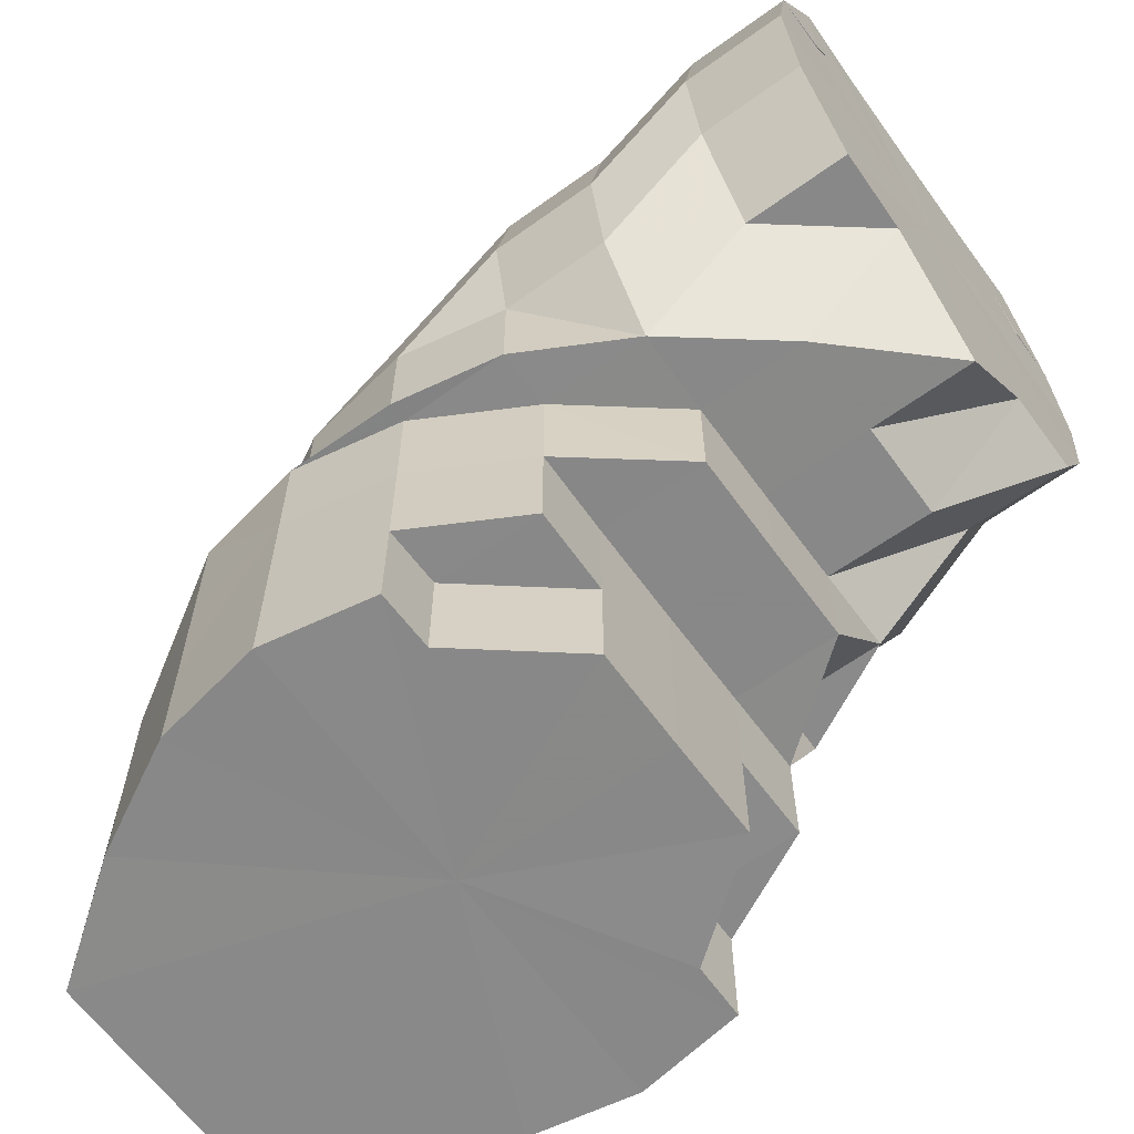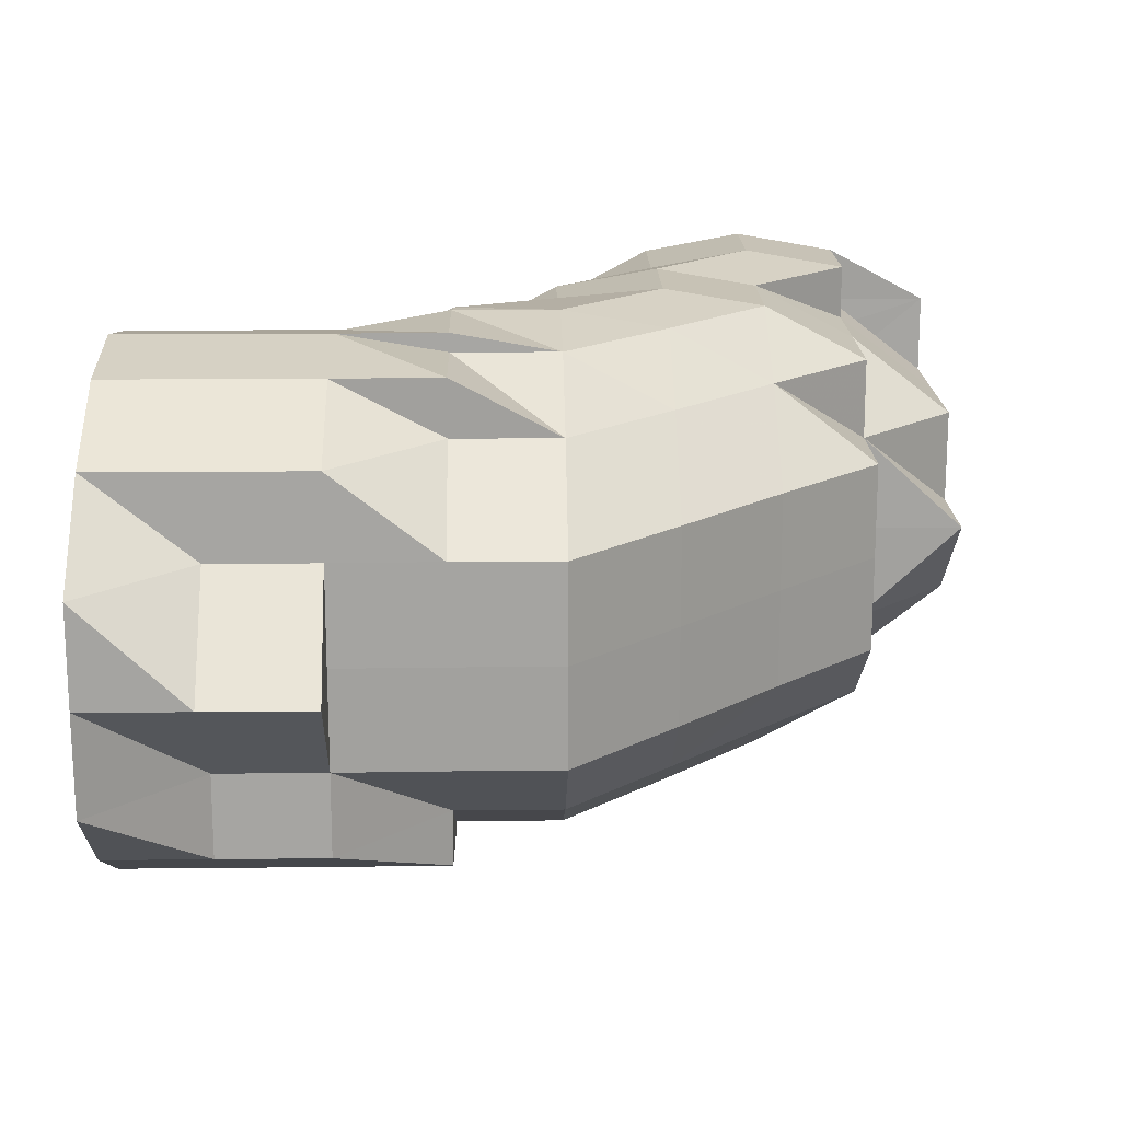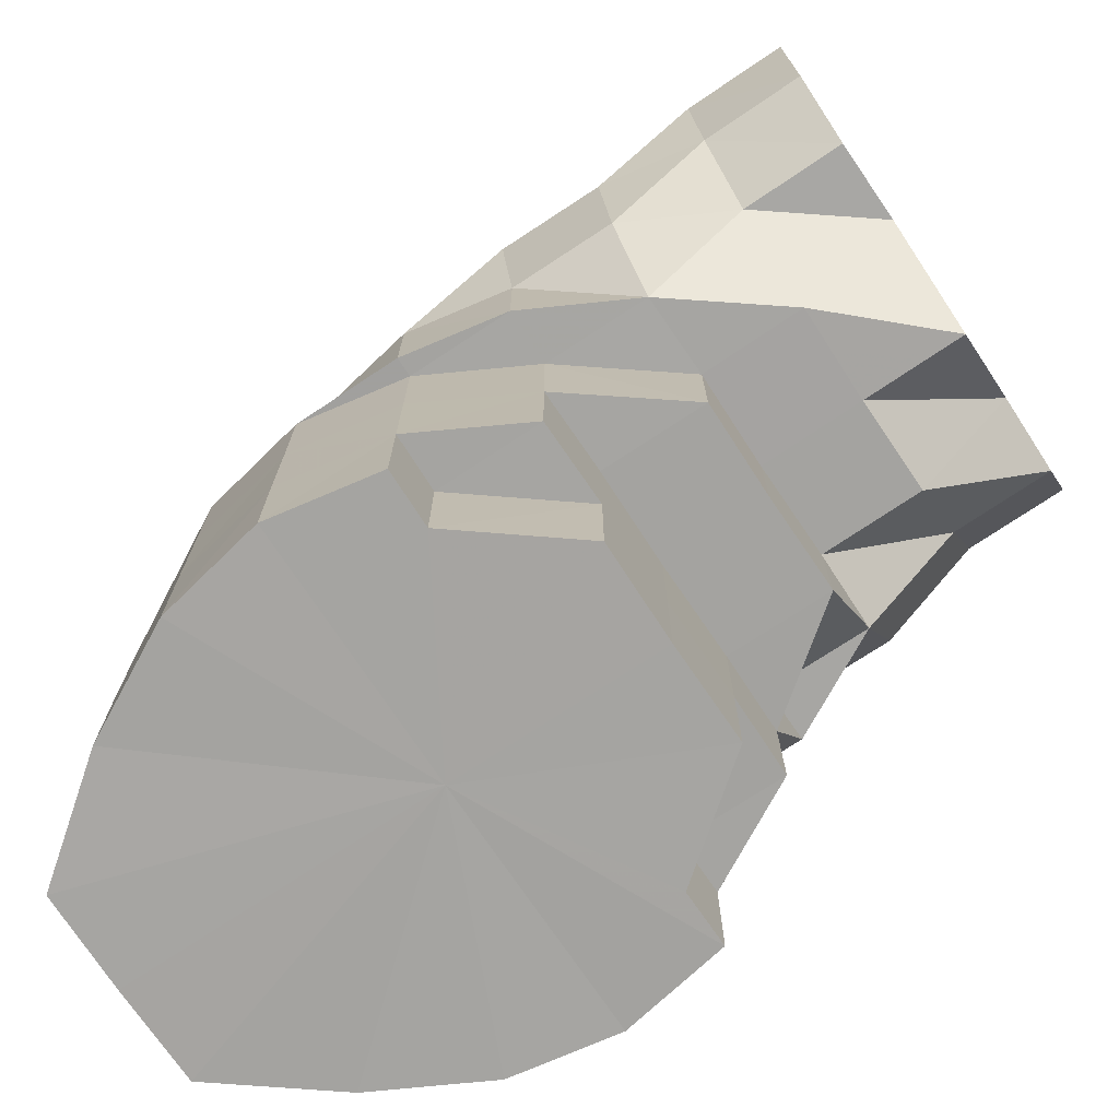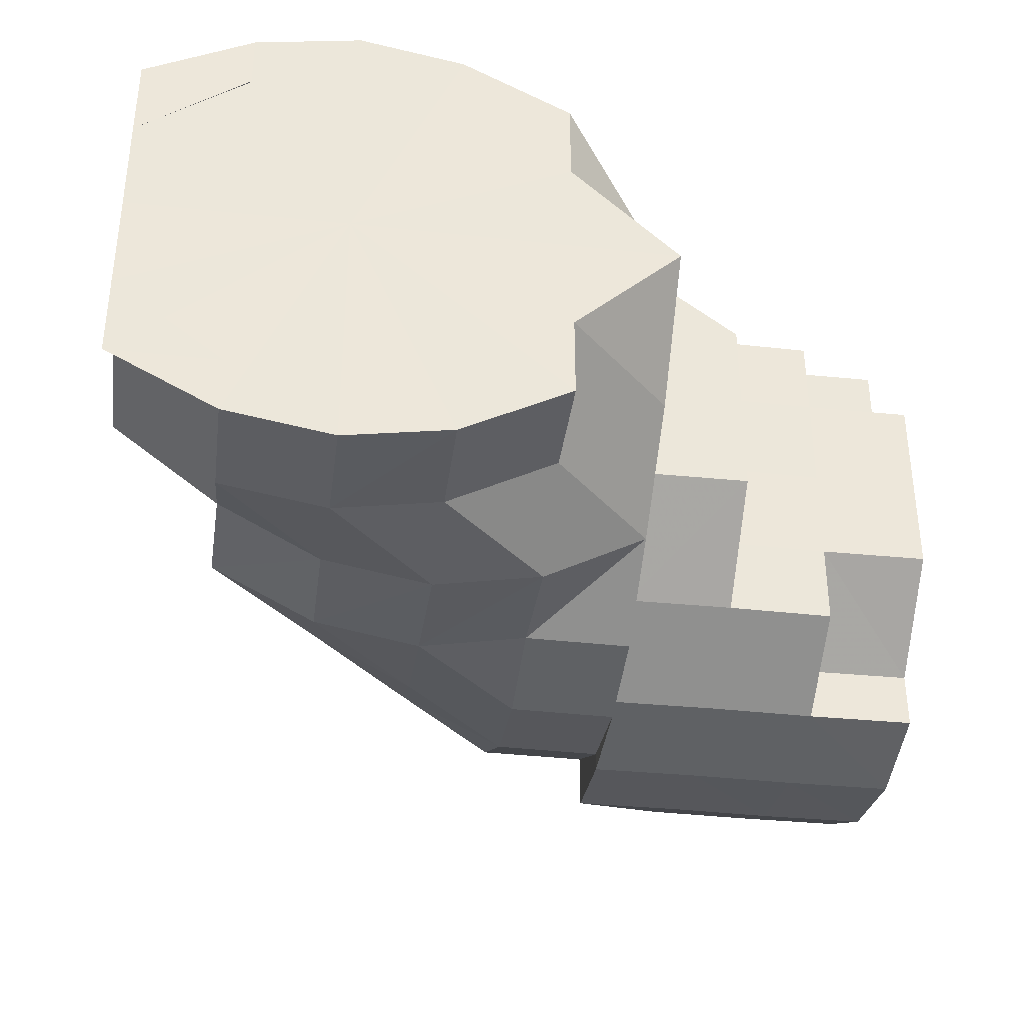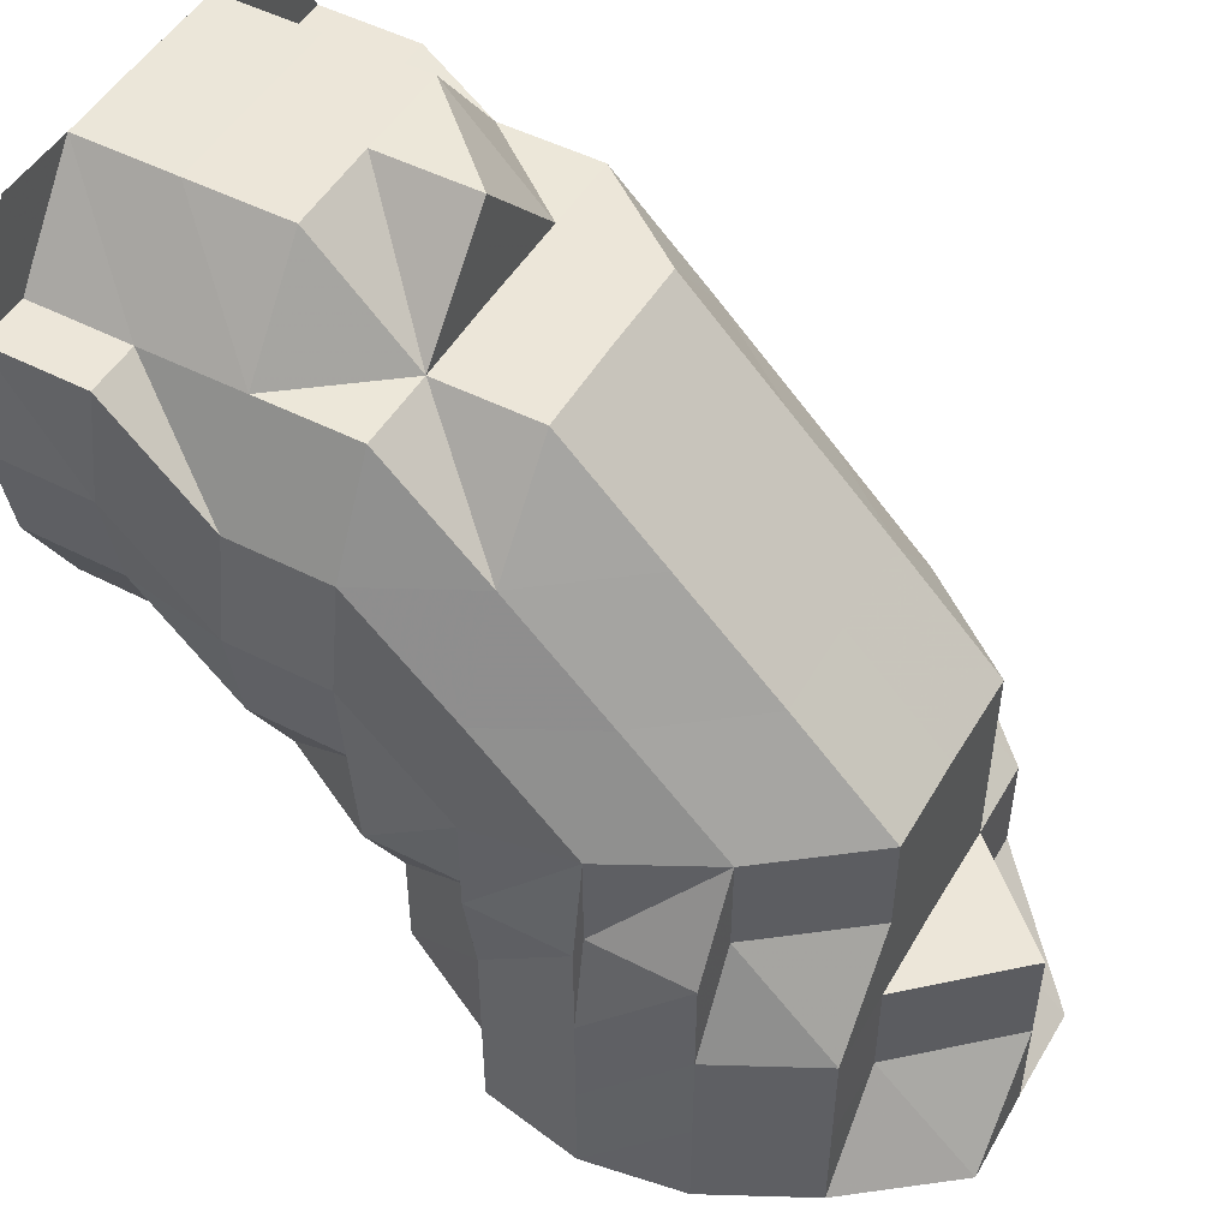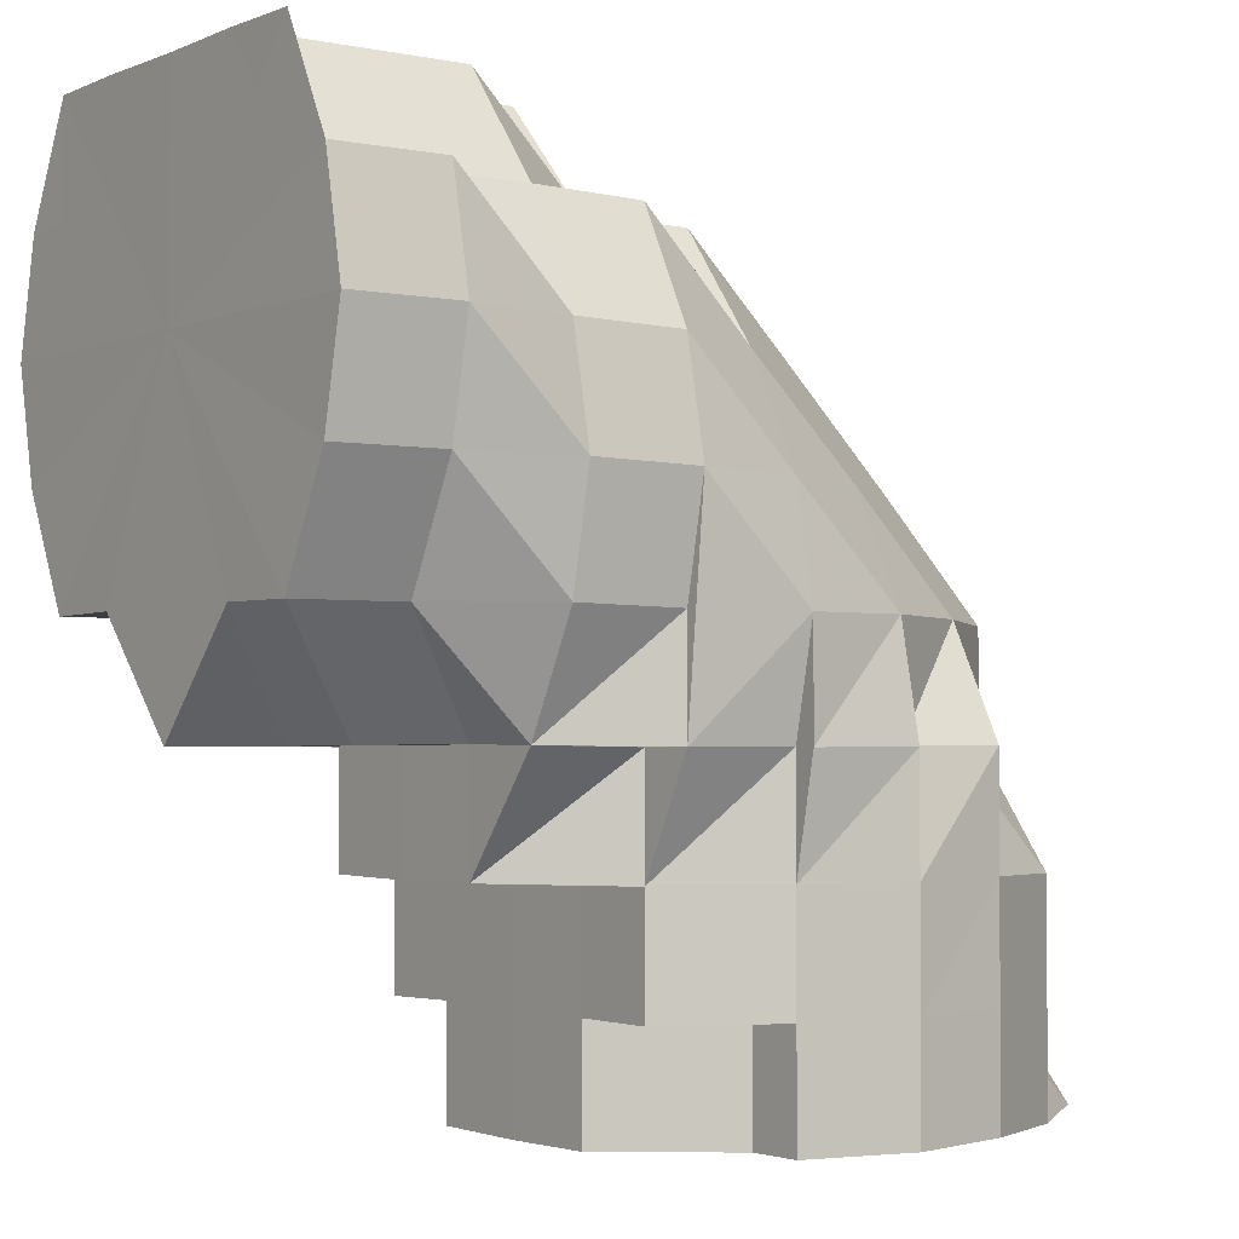
<metadata>
{"format":"obj","ext":"obj","renderer":"f3d","projection":"perspective","resolution":1024,"background":"white","views":[{"elev":-63.1,"azim":-144.2,"up":"+Y"},{"elev":17.2,"azim":88.6,"up":"+Z"},{"elev":-73.5,"azim":-146.4,"up":"+Y"},{"elev":-37.0,"azim":-97.8,"up":"+Z"},{"elev":49.4,"azim":29.5,"up":"+Y"},{"elev":-2.4,"azim":-36.1,"up":"+Y"}]}
</metadata>
<code>
o 17866
v 2223 1880 22.04
v 2223 1880 22.03
v 2223 1880 22.03
v 2223 1880 22.03
v 2223 1880 22.02
v 2223 1880 22.07
v 2223 1880 22.06
v 2223 1880 22.06
v 2223 1880 22.06
v 2223 1880 22.05
v 2223 1880 22.04
v 2223 1880 22.04
v 2223 1880 22.04
v 2223 1880 22.04
v 2223 1880 22.03
v 2223 1880 22.04
v 2223 1880 22.03
v 2223 1880 22.02
v 2223 1880 22.03
v 2223 1880 22.04
v 2223 1880 22.04
v 2223 1880 22.05
v 2223 1880 22.04
v 2223 1880 22.04
v 2223 1880 22.04
v 2223 1880 22.04
v 2223 1880 22.04
v 2223 1880 22.03
v 2223 1880 22.02
v 2223 1880 22.02
v 2223 1880 22.02
v 2223 1880 22.02
v 2223 1880 22.03
v 2223 1880 22.04
v 2223 1880 22.02
v 2223 1880 22.02
v 2223 1880 22.02
v 2223 1880 22.04
v 2223 1880 22.02
v 2223 1880 22.02
v 2223 1880 22.03
v 2223 1880 22.02
v 2223 1880 22.02
v 2223 1880 22.03
v 2223 1880 22.03
v 2223 1880 22.04
v 2223 1880 22.03
v 2223 1880 22.02
v 2223 1880 22.02
v 2223 1880 22.03
v 2223 1880 22.02
v 2223 1880 22.02
v 2223 1880 22.02
v 2223 1880 22.03
v 2223 1880 22.02
v 2223 1880 22.02
v 2223 1880 22.02
v 2223 1880 22.02
v 2223 1880 22.03
v 2223 1880 22.04
v 2223 1880 22.02
v 2224 1880 22.02
v 2224 1880 22.02
v 2223 1880 22.02
v 2224 1880 22.02
v 2224 1880 22.03
v 2224 1880 22.03
v 2224 1880 22.03
v 2224 1880 22.02
v 2224 1880 22.02
v 2224 1880 22.02
v 2224 1880 22.02
v 2223 1880 22.02
v 2224 1880 22.03
v 2224 1880 22.02
v 2224 1880 22.04
v 2224 1880 22.04
v 2224 1880 22.04
v 2224 1880 22.04
v 2223 1880 22.04
v 2223 1880 22.04
v 2223 1880 22.05
v 2223 1880 22.05
v 2223 1880 22.04
v 2224 1880 22.05
v 2224 1880 22.05
v 2223 1880 22.06
v 2224 1880 22.06
v 2223 1880 22.05
v 2224 1880 22.06
v 2223 1880 22.06
v 2223 1880 22.07
v 2223 1880 22.06
v 2224 1880 22.05
v 2223 1880 22.07
v 2224 1880 22.07
v 2224 1880 22.07
v 2224 1880 22.07
v 2224 1880 22.07
v 2224 1880 22.07
v 2224 1880 22.06
v 2223 1880 22.07
v 2223 1880 22.07
v 2223 1880 22.07
v 2223 1880 22.07
v 2223 1880 22.07
v 2223 1880 22.07
v 2223 1880 22.07
v 2223 1880 22.06
v 2223 1880 22.07
v 2223 1880 22.07
v 2223 1880 22.07
v 2223 1880 22.07
v 2223 1880 22.07
v 2223 1880 22.05
v 2223 1880 22.05
v 2223 1880 22.07
v 2223 1880 22.07
v 2223 1880 22.07
v 2223 1880 22.07
v 2223 1880 22.04
v 2223 1880 22.04
v 2223 1880 22.04
v 2223 1880 22.05
v 2223 1880 22.04
v 2223 1880 22.04
v 2223 1880 22.03
v 2223 1880 22.04
v 2223 1880 22.04
v 2223 1880 22.04
v 2223 1880 22.05
v 2223 1880 22.05
v 2223 1880 22.06
v 2223 1880 22.04
v 2223 1880 22.04
v 2223 1880 22.03
v 2223 1880 22.04
v 2223 1880 22.06
v 2223 1880 22.06
v 2223 1880 22.05
v 2223 1880 22.06
v 2223 1880 22.06
v 2223 1880 22.07
v 2223 1880 22.06
v 2223 1880 22.06
v 2223 1880 22.04
v 2223 1880 22.04
v 2223 1880 22.05
v 2223 1880 22.05
v 2223 1880 22.04
v 2223 1880 22.05
v 2223 1880 22.04
v 2223 1880 22.03
v 2223 1880 22.04
v 2223 1880 22.02
v 2223 1880 22.03
v 2223 1880 22.03
v 2223 1880 22.04
v 2223 1880 22.02
v 2223 1880 22.03
v 2224 1880 22.02
v 2223 1880 22.02
v 2223 1880 22.02
v 2223 1880 22.02
v 2223 1880 22.02
v 2223 1880 22.03
v 2223 1880 22.03
v 2223 1880 22.03
v 2223 1880 22.04
v 2223 1880 22.04
v 2223 1880 22.04
v 2223 1880 22.02
v 2223 1880 22.02
v 2223 1880 22.03
v 2224 1880 22.02
v 2224 1880 22.02
v 2224 1880 22.02
v 2224 1880 22.02
v 2224 1880 22.02
v 2224 1880 22.02
v 2224 1880 22.02
v 2224 1880 22.02
v 2224 1880 22.03
v 2224 1880 22.03
v 2224 1880 22.04
v 2224 1880 22.04
v 2224 1880 22.04
v 2224 1880 22.04
v 2224 1880 22.04
v 2224 1880 22.04
v 2224 1880 22.05
v 2224 1880 22.04
v 2224 1880 22.04
v 2224 1880 22.04
v 2224 1880 22.04
v 2224 1880 22.04
v 2224 1880 22.04
v 2224 1880 22.04
v 2224 1880 22.03
v 2224 1880 22.03
v 2224 1880 22.05
v 2224 1880 22.05
v 2224 1880 22.06
v 2224 1880 22.07
v 2224 1880 22.06
v 2224 1880 22.06
v 2224 1880 22.07
v 2224 1880 22.07
v 2224 1880 22.07
v 2224 1880 22.07
v 2224 1880 22.07
v 2224 1880 22.06
v 2224 1880 22.07
v 2224 1880 22.07
v 2224 1880 22.05
v 2224 1880 22.07
v 2224 1880 22.07
v 2223 1880 22.07
v 2223 1880 22.07
v 2223 1880 22.07
v 2224 1880 22.06
v 2224 1880 22.05
v 2224 1880 22.04
v 2224 1880 22.05
v 2224 1880 22.04
v 2224 1880 22.04
v 2224 1880 22.04
v 2224 1880 22.04
v 2224 1880 22.05
v 2224 1880 22.04
v 2224 1880 22.05
v 2224 1880 22.04
v 2224 1880 22.07
v 2224 1880 22.06
v 2224 1880 22.07
v 2223 1880 22.07
v 2223 1880 22.06
v 2223 1880 22.05
v 2223 1880 22.06
v 2223 1880 22.04
v 2223 1880 22.04
v 2223 1880 22.03
v 2223 1880 22.02
v 2224 1880 22.02
v 2224 1880 22.02
v 2224 1880 22.03
v 2224 1880 22.04
v 2223 1880 22.06
v 2223 1880 22.07
v 2223 1880 22.07
v 2223 1880 22.07
v 2223 1880 22.07
v 2223 1880 22.07
v 2223 1880 22.07
v 2223 1880 22.07
v 2223 1880 22.07
v 2223 1880 22.06
v 2223 1880 22.06
v 2223 1880 22.06
v 2223 1880 22.05
v 2223 1880 22.05
v 2223 1880 22.05
v 2223 1880 22.05
v 2223 1880 22.04
v 2223 1880 22.04
v 2223 1880 22.04
v 2223 1880 22.04
v 2223 1880 22.04
v 2223 1880 22.04
v 2223 1880 22.04
v 2223 1880 22.04
v 2223 1880 22.04
v 2223 1880 22.05
v 2223 1880 22.04
v 2223 1880 22.05
v 2223 1880 22.04
v 2223 1880 22.05
v 2223 1880 22.03
v 2223 1880 22.04
v 2223 1880 22.02
v 2223 1880 22.02
v 2223 1880 22.02
v 2223 1880 22.03
v 2223 1880 22.04
v 2223 1880 22.04
v 2223 1880 22.05
v 2223 1880 22.06
v 2223 1880 22.07
v 2223 1880 22.07
v 2223 1880 22.07
v 2223 1880 22.06
v 2223 1880 22.05
v 2223 1880 22.06
v 2223 1880 22.05
v 2223 1880 22.05
v 2223 1880 22.06
v 2223 1880 22.06
v 2223 1880 22.07
v 2223 1880 22.06
v 2223 1880 22.07
v 2223 1880 22.05
v 2223 1880 22.06
v 2223 1880 22.04
v 2223 1880 22.05
v 2223 1880 22.04
v 2223 1880 22.04
v 2223 1880 22.07
v 2223 1880 22.07
v 2223 1880 22.07
v 2223 1880 22.07
v 2223 1880 22.07
v 2223 1880 22.07
v 2223 1880 22.06
v 2223 1880 22.06
v 2223 1880 22.05
v 2223 1880 22.06
v 2223 1880 22.07
v 2224 1880 22.07
v 2224 1880 22.07
v 2223 1880 22.07
v 2224 1880 22.07
v 2223 1880 22.07
v 2224 1880 22.07
v 2223 1880 22.07
v 2224 1880 22.07
v 2224 1880 22.07
v 2224 1880 22.07
v 2223 1880 22.02
v 2223 1880 22.03
v 2223 1880 22.03
v 2223 1880 22.03
v 2223 1880 22.04
v 2223 1880 22.05
v 2223 1880 22.06
v 2223 1880 22.06
v 2223 1880 22.06
v 2223 1880 22.07
v 2224 1880 22.04
v 2224 1880 22.04
v 2224 1880 22.04
v 2223 1880 22.02
v 2223 1880 22.03
v 2223 1880 22.03
v 2223 1880 22.04
v 2223 1880 22.05
v 2223 1880 22.05
v 2223 1880 22.06
v 2223 1880 22.06
v 2223 1880 22.07
f 1 2 3
f 3 4 5
f 6 7 8
f 8 9 10
f 11 12 13
f 13 14 15
f 12 14 16
f 15 17 18
f 14 17 19
f 12 20 14
f 14 21 17
f 20 21 14
f 22 23 20
f 20 24 21
f 24 25 26
f 24 27 21
f 21 28 17
f 21 27 28
f 17 28 29
f 17 29 30
f 18 29 31
f 28 32 29
f 27 33 28
f 28 33 32
f 27 34 33
f 29 32 35
f 29 35 36
f 31 35 37
f 38 34 27
f 33 39 32
f 32 40 35
f 32 39 40
f 33 41 39
f 34 41 33
f 35 40 42
f 35 42 43
f 37 42 44
f 44 45 46
f 42 45 47
f 40 48 42
f 42 48 45
f 40 49 48
f 39 49 40
f 48 50 45
f 39 51 49
f 41 51 39
f 49 52 48
f 48 52 50
f 52 53 54
f 49 55 52
f 51 55 49
f 55 56 52
f 55 57 53
f 56 58 59
f 50 59 60
f 61 62 58
f 51 63 55
f 63 64 55
f 63 65 57
f 66 63 51
f 67 68 65
f 66 67 63
f 41 66 51
f 67 69 63
f 69 70 71
f 72 71 73
f 74 75 72
f 76 66 41
f 34 76 41
f 76 77 66
f 77 67 66
f 78 76 34
f 79 77 76
f 78 79 76
f 38 78 34
f 80 38 81
f 82 83 80
f 83 38 84
f 85 78 38
f 83 85 38
f 86 79 78
f 85 86 78
f 87 85 83
f 88 86 85
f 87 88 85
f 87 83 89
f 88 90 86
f 91 87 89
f 92 87 91
f 93 91 89
f 92 91 93
f 90 94 86
f 86 94 79
f 95 88 87
f 92 95 87
f 96 90 88
f 95 96 88
f 96 97 90
f 98 97 99
f 97 100 101
f 102 103 96
f 104 96 95
f 105 104 95
f 105 95 92
f 106 104 107
f 108 105 92
f 109 110 106
f 110 111 112
f 113 112 114
f 115 116 109
f 117 105 108
f 117 118 119
f 120 117 108
f 121 122 115
f 122 123 116
f 122 116 124
f 125 126 121
f 127 126 125
f 126 128 122
f 126 122 129
f 130 129 131
f 131 132 133
f 134 135 130
f 136 137 134
f 131 138 139
f 140 141 138
f 139 142 143
f 144 145 143
f 137 146 147
f 146 148 149
f 150 147 151
f 152 147 150
f 153 154 152
f 155 156 153
f 156 157 158
f 159 160 156
f 161 162 155
f 163 162 156
f 164 163 165
f 165 166 167
f 166 168 169
f 170 169 171
f 162 172 156
f 172 173 174
f 175 172 162
f 176 175 162
f 177 175 161
f 175 178 172
f 178 179 172
f 180 178 175
f 180 181 178
f 182 180 175
f 75 182 175
f 183 182 75
f 183 180 182
f 184 183 75
f 185 183 184
f 186 185 184
f 186 184 67
f 185 187 183
f 188 189 186
f 190 187 185
f 191 188 192
f 192 193 186
f 194 186 67
f 192 186 194
f 77 194 67
f 190 195 187
f 196 194 77
f 196 192 194
f 79 196 77
f 94 196 79
f 195 197 187
f 195 197 198
f 187 197 199
f 187 199 183
f 183 199 180
f 199 200 180
f 94 201 196
f 201 192 196
f 201 202 192
f 203 201 94
f 90 203 94
f 204 203 205
f 203 206 201
f 206 202 201
f 207 206 203
f 208 207 203
f 209 208 210
f 211 207 208
f 206 212 202
f 207 213 206
f 213 212 206
f 213 214 212
f 212 215 202
f 216 213 207
f 211 216 207
f 216 217 213
f 218 216 211
f 218 219 216
f 220 218 211
f 212 221 215
f 222 215 223
f 221 224 215
f 215 224 190
f 221 224 198
f 215 225 226
f 227 226 228
f 229 230 227
f 231 232 190
f 231 232 198
f 233 234 212
f 233 234 198
f 235 233 213
f 235 233 198
f 236 235 216
f 236 235 198
f 237 236 218
f 237 236 198
f 238 237 239
f 238 237 198
f 240 238 116
f 240 238 198
f 241 240 122
f 241 240 198
f 242 241 126
f 242 241 198
f 243 242 198
f 244 243 198
f 244 243 172
f 245 244 198
f 245 244 178
f 246 245 198
f 246 245 180
f 247 246 198
f 247 246 199
f 248 120 249
f 249 120 250
f 250 251 252
f 120 251 253
f 120 108 251
f 251 108 254
f 108 92 254
f 254 92 93
f 251 254 255
f 251 255 256
f 252 255 257
f 255 254 258
f 254 93 258
f 255 258 259
f 257 258 260
f 258 93 261
f 260 261 11
f 258 261 262
f 93 263 261
f 93 89 263
f 263 89 20
f 263 20 12
f 261 263 12
f 261 12 264
f 45 265 266
f 45 50 265
f 50 170 265
f 266 265 267
f 265 170 268
f 265 268 267
f 266 267 269
f 270 271 268
f 272 268 273
f 268 274 275
f 276 277 269
f 278 279 269
f 280 278 269
f 281 280 269
f 282 281 269
f 283 282 269
f 284 283 269
f 285 284 269
f 286 285 269
f 287 286 269
f 288 287 269
f 289 288 269
f 290 289 269
f 291 290 269
f 292 293 269
f 292 294 293
f 268 294 292
f 268 295 294
f 294 296 293
f 294 295 296
f 293 296 120
f 296 117 120
f 296 297 117
f 295 297 296
f 297 298 117
f 299 300 298
f 295 301 302
f 303 140 295
f 304 305 306
f 307 308 309
f 310 311 312
f 313 220 110
f 313 314 220
f 315 316 313
f 316 317 220
f 220 318 319
f 320 319 321
f 322 323 324
f 325 326 327
f 328 329 330
f 330 331 332
f 333 334 335
f 335 336 337
f 338 339 340
f 341 342 343
f 343 342 344
f 345 346 347
f 347 348 349

</code>
